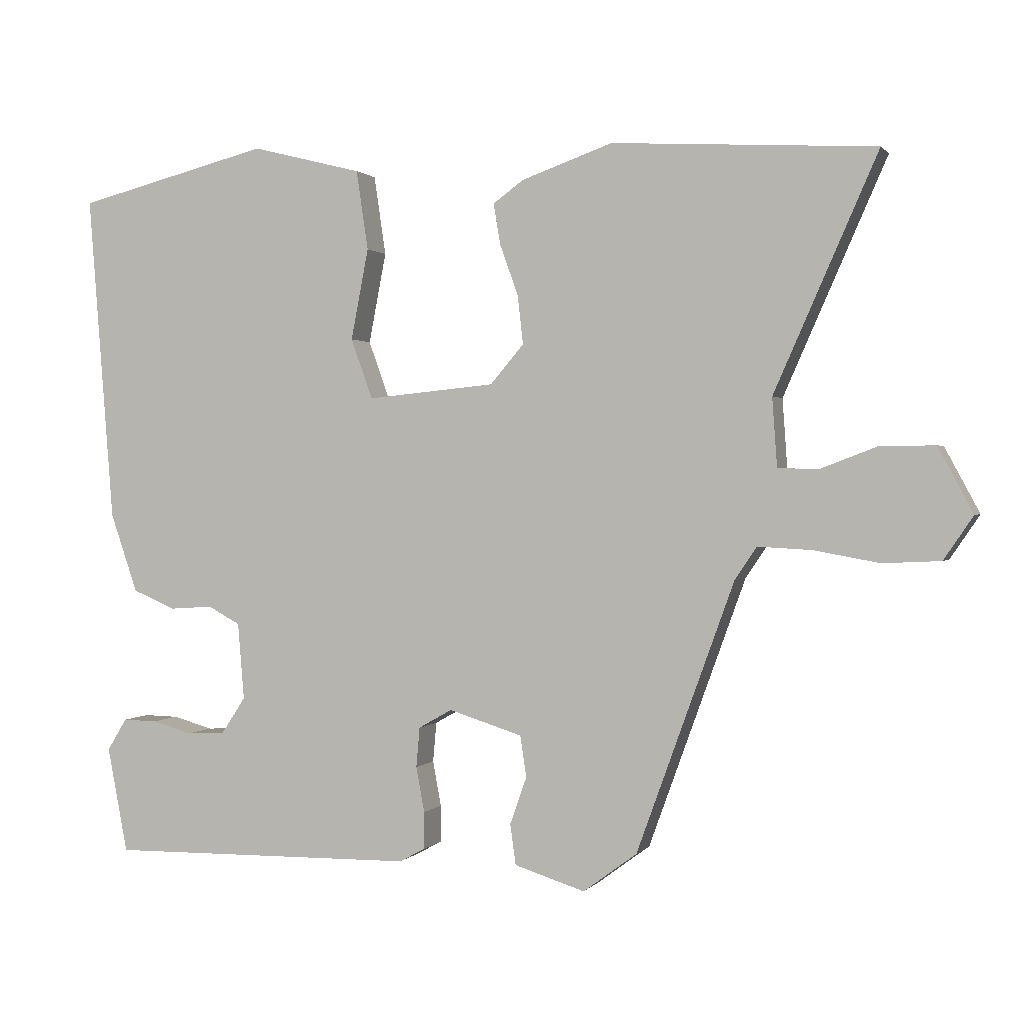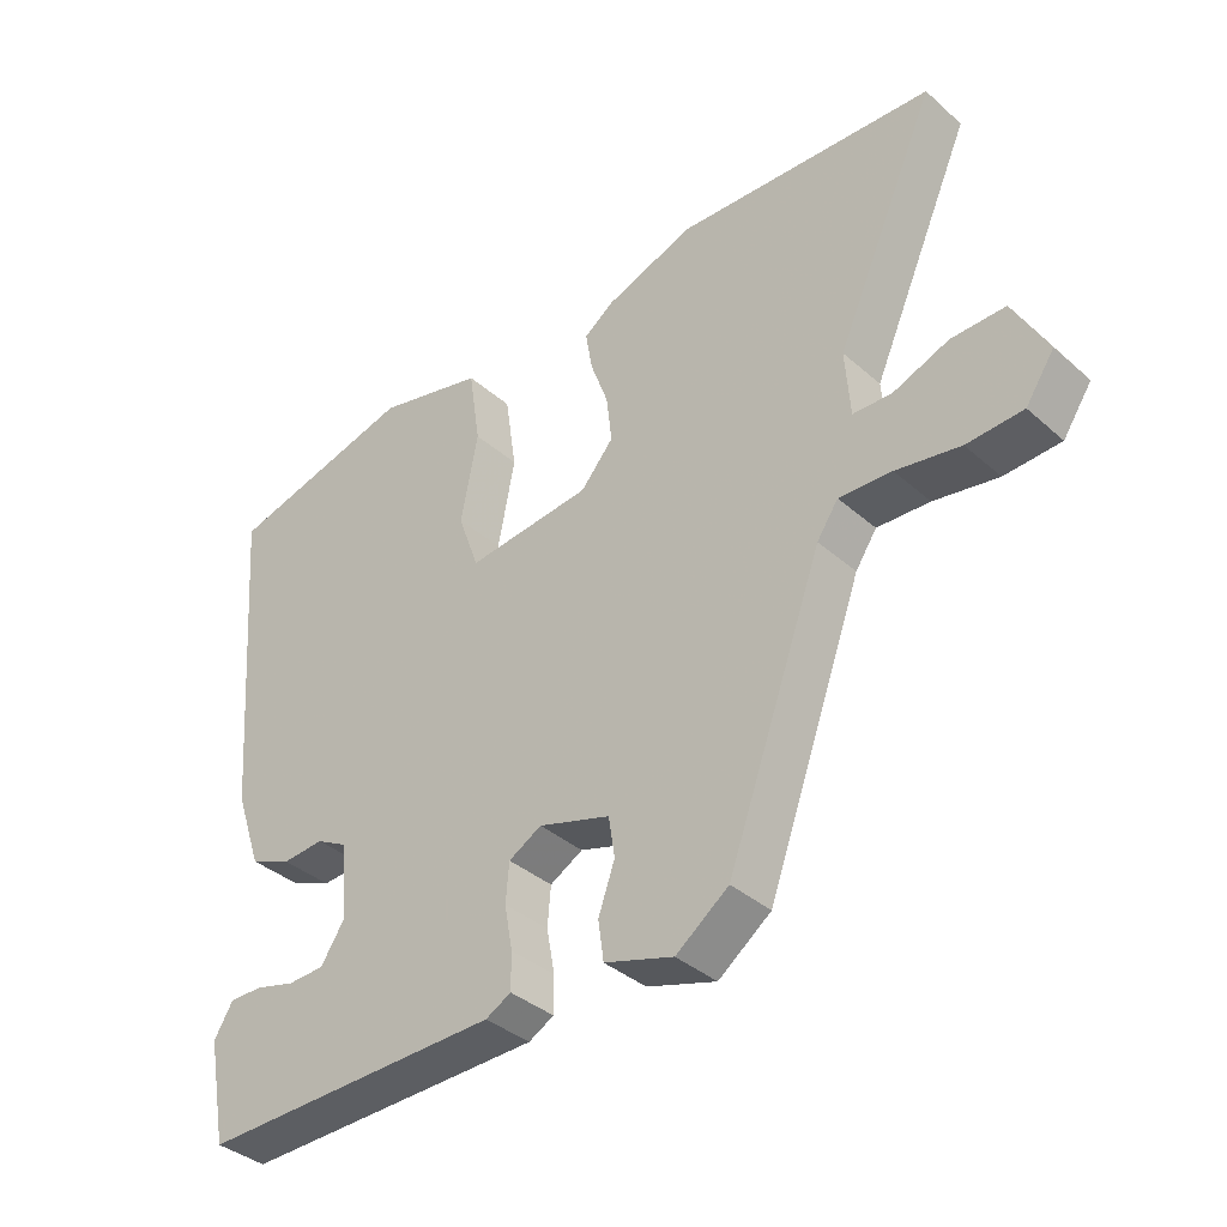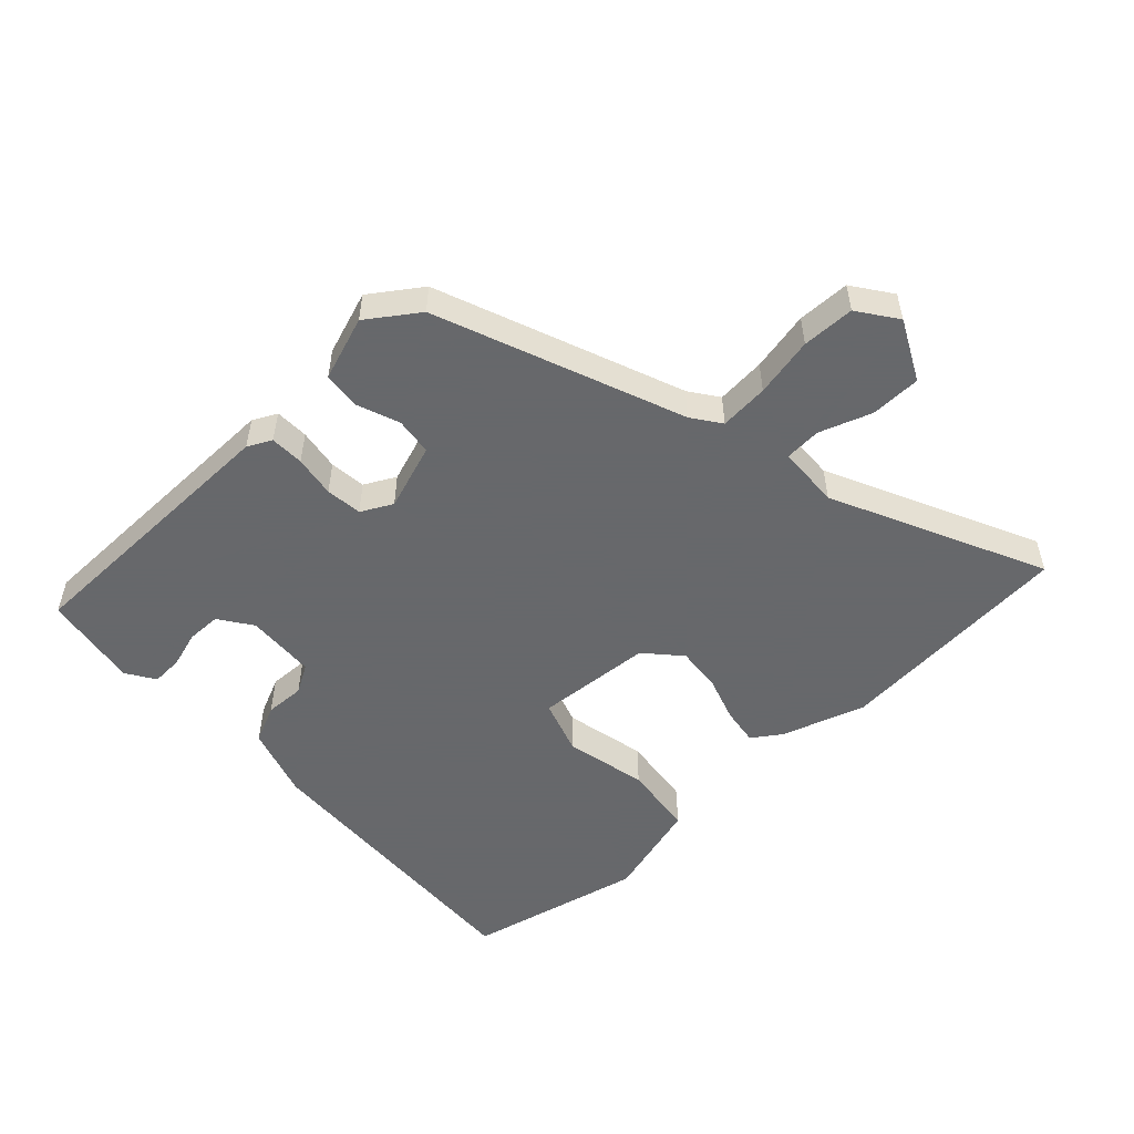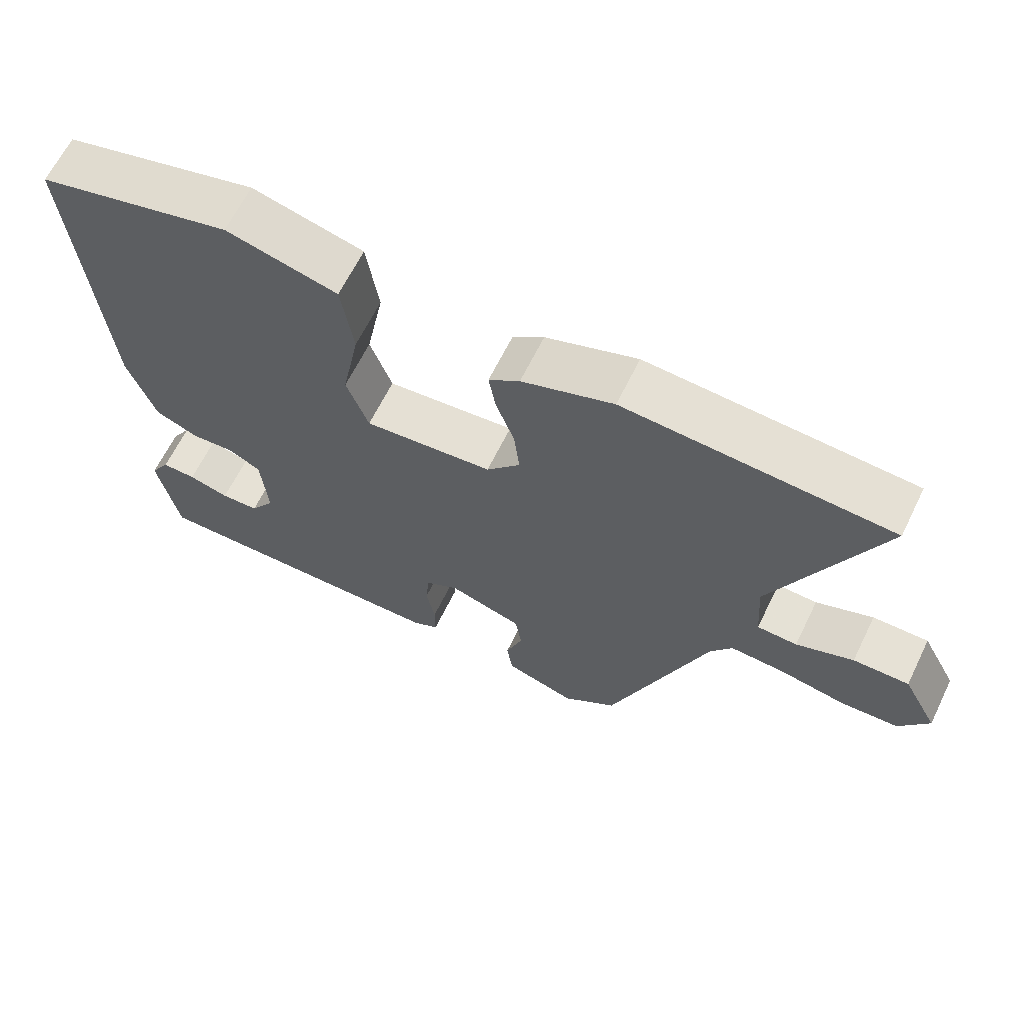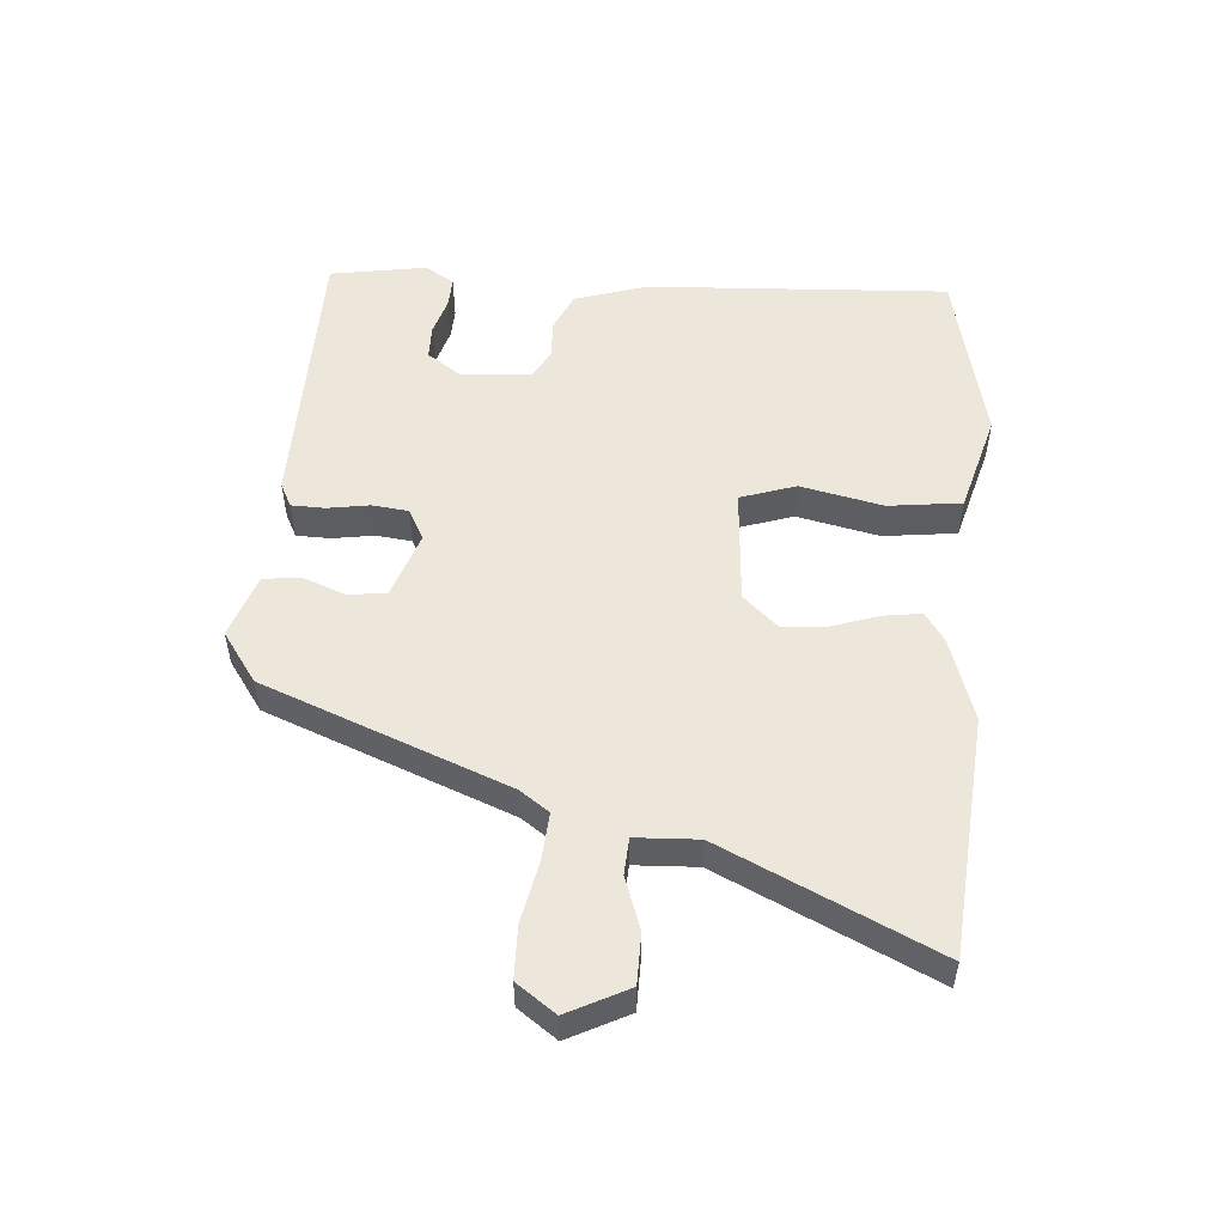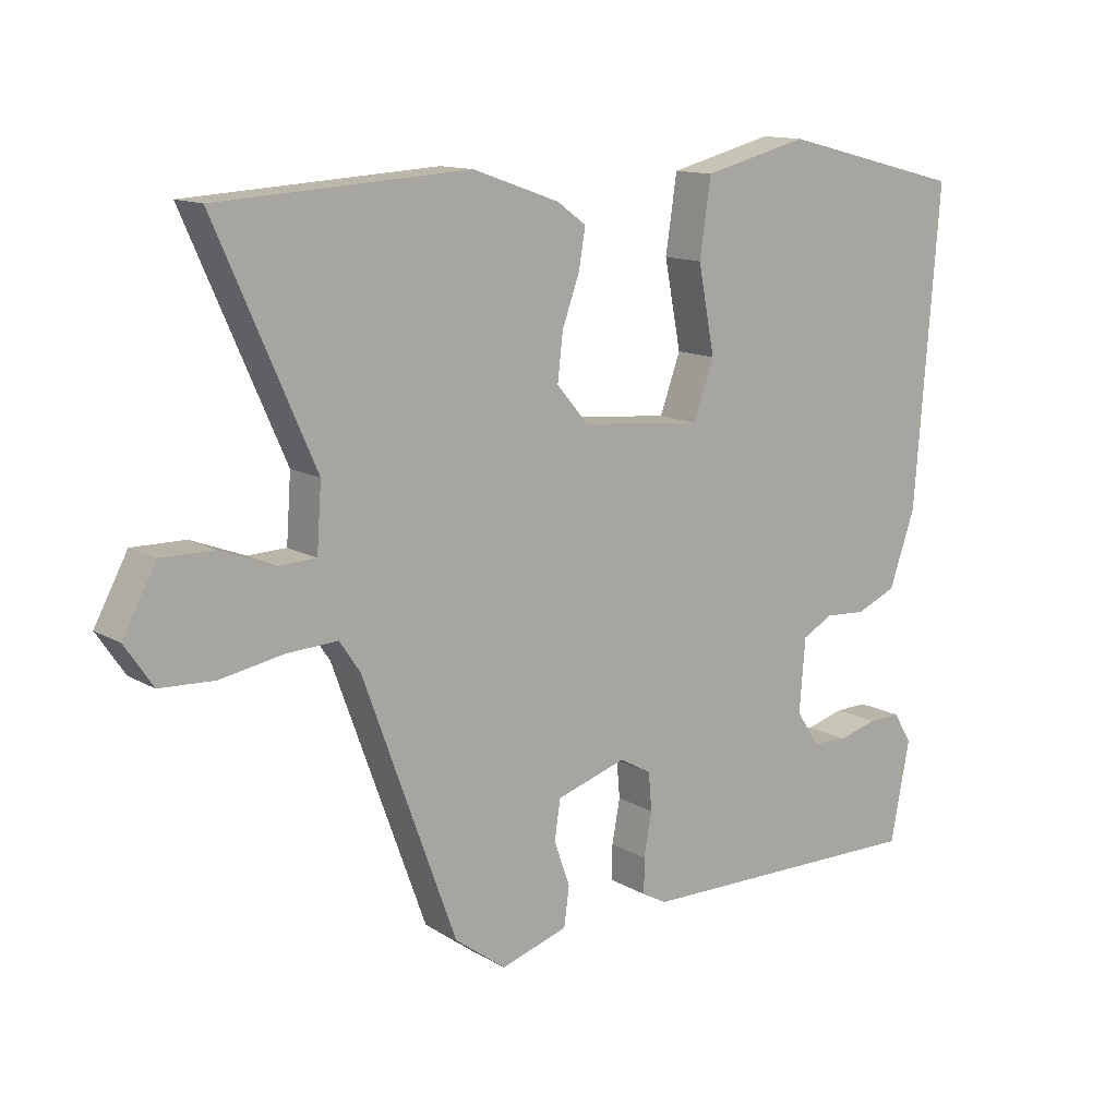
<metadata>
{"format":"obj","ext":"obj","renderer":"f3d","projection":"perspective","resolution":1024,"background":"white","views":[{"elev":0.8,"azim":-161.7,"up":"+Z"},{"elev":-37.4,"azim":-138.1,"up":"+Z"},{"elev":-52.3,"azim":-135.4,"up":"+Y"},{"elev":64.6,"azim":-153.9,"up":"+Z"},{"elev":52.7,"azim":-84.2,"up":"+Y"},{"elev":13.0,"azim":-37.5,"up":"+Z"}]}
</metadata>
<code>
v -0.351 0.07 -0.484
v -0.491 0.07 -0.098
v -0.522 0.07 -0.052
v -0.599 0.07 -0.056
v -0.693 0.07 -0.073
v -0.775 0.07 -0.069
v -0.817 0.07 -0.007
v -0.767 0.07 0.086
v -0.688 0.07 0.085
v -0.607 0.07 0.054
v -0.55 0.07 0.056
v -0.543 0.07 0.154
v -0.691 0.07 0.489
v -0.314 0.07 0.511
v -0.184 0.07 0.465
v -0.14 0.07 0.433
v -0.15 0.07 0.374
v -0.176 0.07 0.302
v -0.184 0.07 0.232
v -0.136 0.07 0.176
v 0.047 0.07 0.158
v 0.078 0.07 0.244
v 0.053 0.07 0.374
v 0.07 0.07 0.488
v 0.228 0.07 0.528
v 0.505 0.07 0.458
v 0.468 0.07 -0.014
v 0.429 0.07 -0.127
v 0.368 0.07 -0.153
v 0.306 0.07 -0.149
v 0.26 0.07 -0.174
v 0.251 0.07 -0.284
v 0.286 0.07 -0.337
v 0.34 0.07 -0.339
v 0.398 0.07 -0.323
v 0.447 0.07 -0.322
v 0.475 0.07 -0.368
v 0.446 0.07 -0.519
v 0.003 0.07 -0.513
v -0.034 0.07 -0.493
v -0.034 0.07 -0.44
v -0.022 0.07 -0.375
v -0.027 0.07 -0.318
v -0.075 0.07 -0.291
v -0.18 0.07 -0.324
v -0.189 0.07 -0.383
v -0.165 0.07 -0.451
v -0.173 0.07 -0.509
v -0.274 0.07 -0.541
v -0.351 0 -0.484
v -0.491 0 -0.098
v -0.522 0 -0.052
v -0.599 0 -0.056
v -0.693 0 -0.073
v -0.775 0 -0.069
v -0.817 0 -0.007
v -0.767 0 0.086
v -0.688 0 0.085
v -0.607 0 0.054
v -0.55 0 0.056
v -0.543 0 0.154
v -0.691 0 0.489
v -0.314 0 0.511
v -0.184 0 0.465
v -0.14 0 0.433
v -0.15 0 0.374
v -0.176 0 0.302
v -0.184 0 0.232
v -0.136 0 0.176
v 0.047 0 0.158
v 0.078 0 0.244
v 0.053 0 0.374
v 0.07 0 0.488
v 0.228 0 0.528
v 0.505 0 0.458
v 0.468 0 -0.014
v 0.429 0 -0.127
v 0.368 0 -0.153
v 0.306 0 -0.149
v 0.26 0 -0.174
v 0.251 0 -0.284
v 0.286 0 -0.337
v 0.34 0 -0.339
v 0.398 0 -0.323
v 0.447 0 -0.322
v 0.475 0 -0.368
v 0.446 0 -0.519
v 0.003 0 -0.513
v -0.034 0 -0.493
v -0.034 0 -0.44
v -0.022 0 -0.375
v -0.027 0 -0.318
v -0.075 0 -0.291
v -0.18 0 -0.324
v -0.189 0 -0.383
v -0.165 0 -0.451
v -0.173 0 -0.509
v -0.274 0 -0.541
f 46 47 48 49
f 45 46 49 1
f 39 40 41 42
f 39 42 43
f 38 39 43
f 37 38 43 44
f 34 35 36 37
f 33 34 37
f 27 28 29 30
f 27 30 31
f 26 27 31
f 25 26 31
f 22 23 24 25
f 21 22 25 31
f 20 21 31 32
f 15 16 17 18
f 15 18 19
f 12 13 14 15
f 11 12 15 19
f 7 8 9 10
f 7 10 11
f 4 5 6 7
f 3 4 7 11
f 2 3 11 19
f 45 1 2 19
f 33 37 44
f 20 32 33 44
f 19 20 44 45
f 98 97 96 95
f 50 98 95 94
f 91 90 89 88
f 92 91 88
f 92 88 87
f 93 92 87 86
f 86 85 84 83
f 86 83 82
f 79 78 77 76
f 80 79 76
f 80 76 75
f 80 75 74
f 74 73 72 71
f 80 74 71 70
f 81 80 70 69
f 67 66 65 64
f 68 67 64
f 64 63 62 61
f 68 64 61 60
f 59 58 57 56
f 60 59 56
f 56 55 54 53
f 60 56 53 52
f 68 60 52 51
f 68 51 50 94
f 93 86 82
f 93 82 81 69
f 94 93 69 68
f 1 50 51 2
f 2 51 52 3
f 3 52 53 4
f 4 53 54 5
f 5 54 55 6
f 6 55 56 7
f 7 56 57 8
f 8 57 58 9
f 9 58 59 10
f 10 59 60 11
f 11 60 61 12
f 12 61 62 13
f 13 62 63 14
f 14 63 64 15
f 15 64 65 16
f 16 65 66 17
f 17 66 67 18
f 18 67 68 19
f 19 68 69 20
f 20 69 70 21
f 21 70 71 22
f 22 71 72 23
f 23 72 73 24
f 24 73 74 25
f 25 74 75 26
f 26 75 76 27
f 27 76 77 28
f 28 77 78 29
f 29 78 79 30
f 30 79 80 31
f 31 80 81 32
f 32 81 82 33
f 33 82 83 34
f 34 83 84 35
f 35 84 85 36
f 36 85 86 37
f 37 86 87 38
f 38 87 88 39
f 39 88 89 40
f 40 89 90 41
f 41 90 91 42
f 42 91 92 43
f 43 92 93 44
f 44 93 94 45
f 45 94 95 46
f 46 95 96 47
f 47 96 97 48
f 48 97 98 49
f 49 98 50 1

</code>
